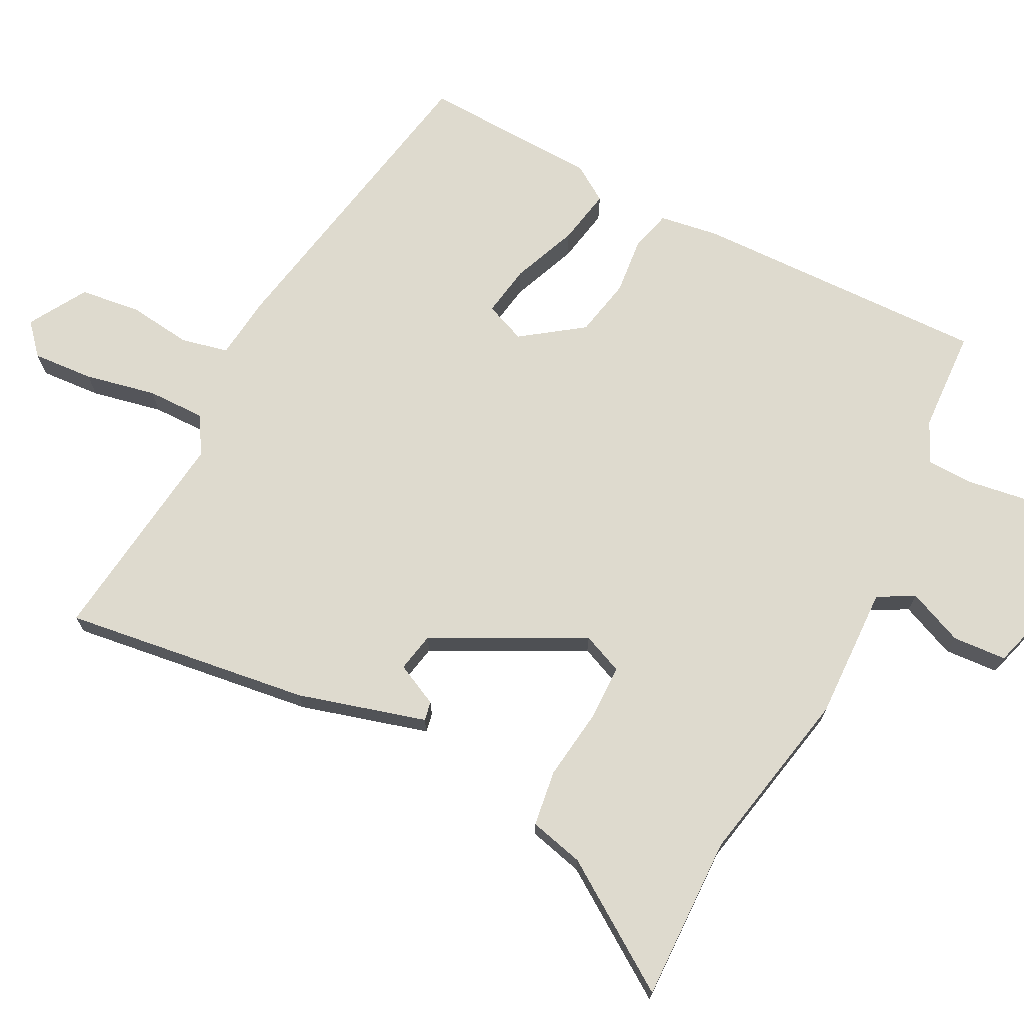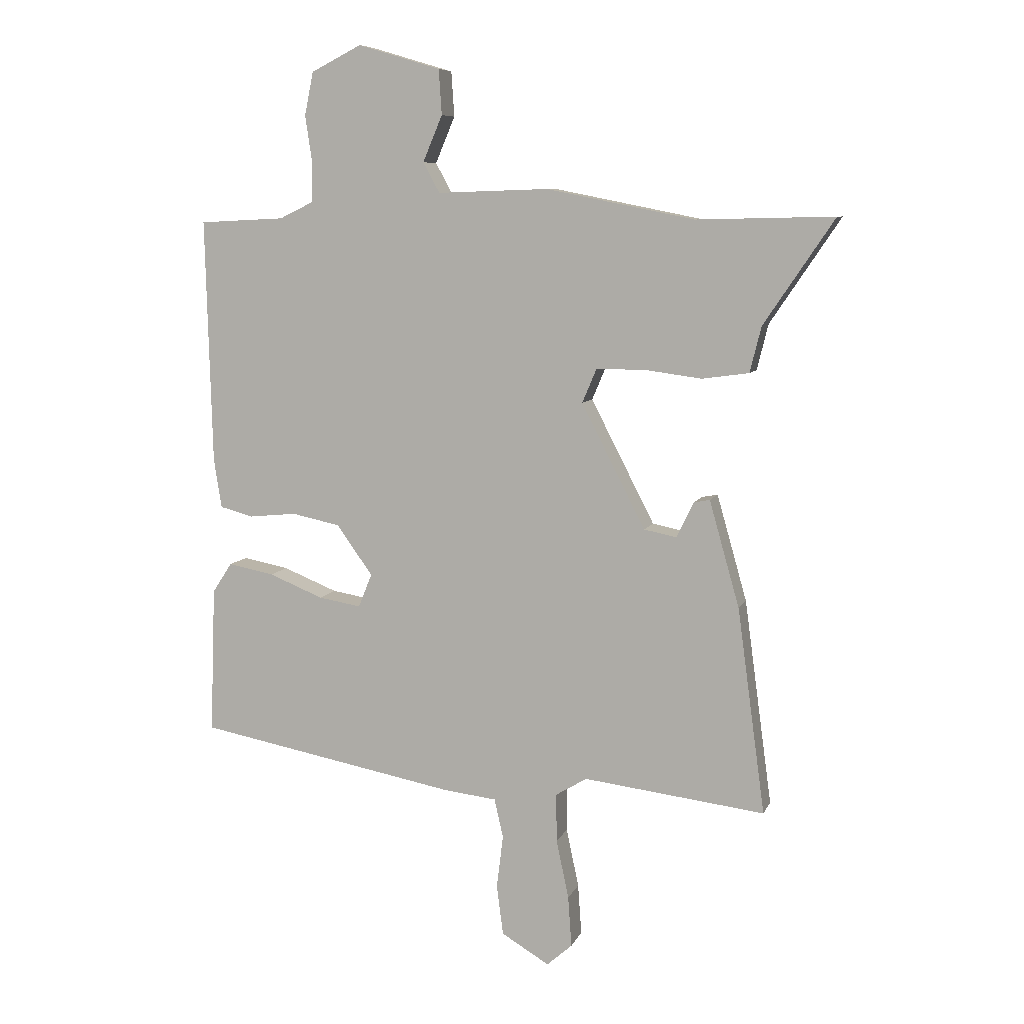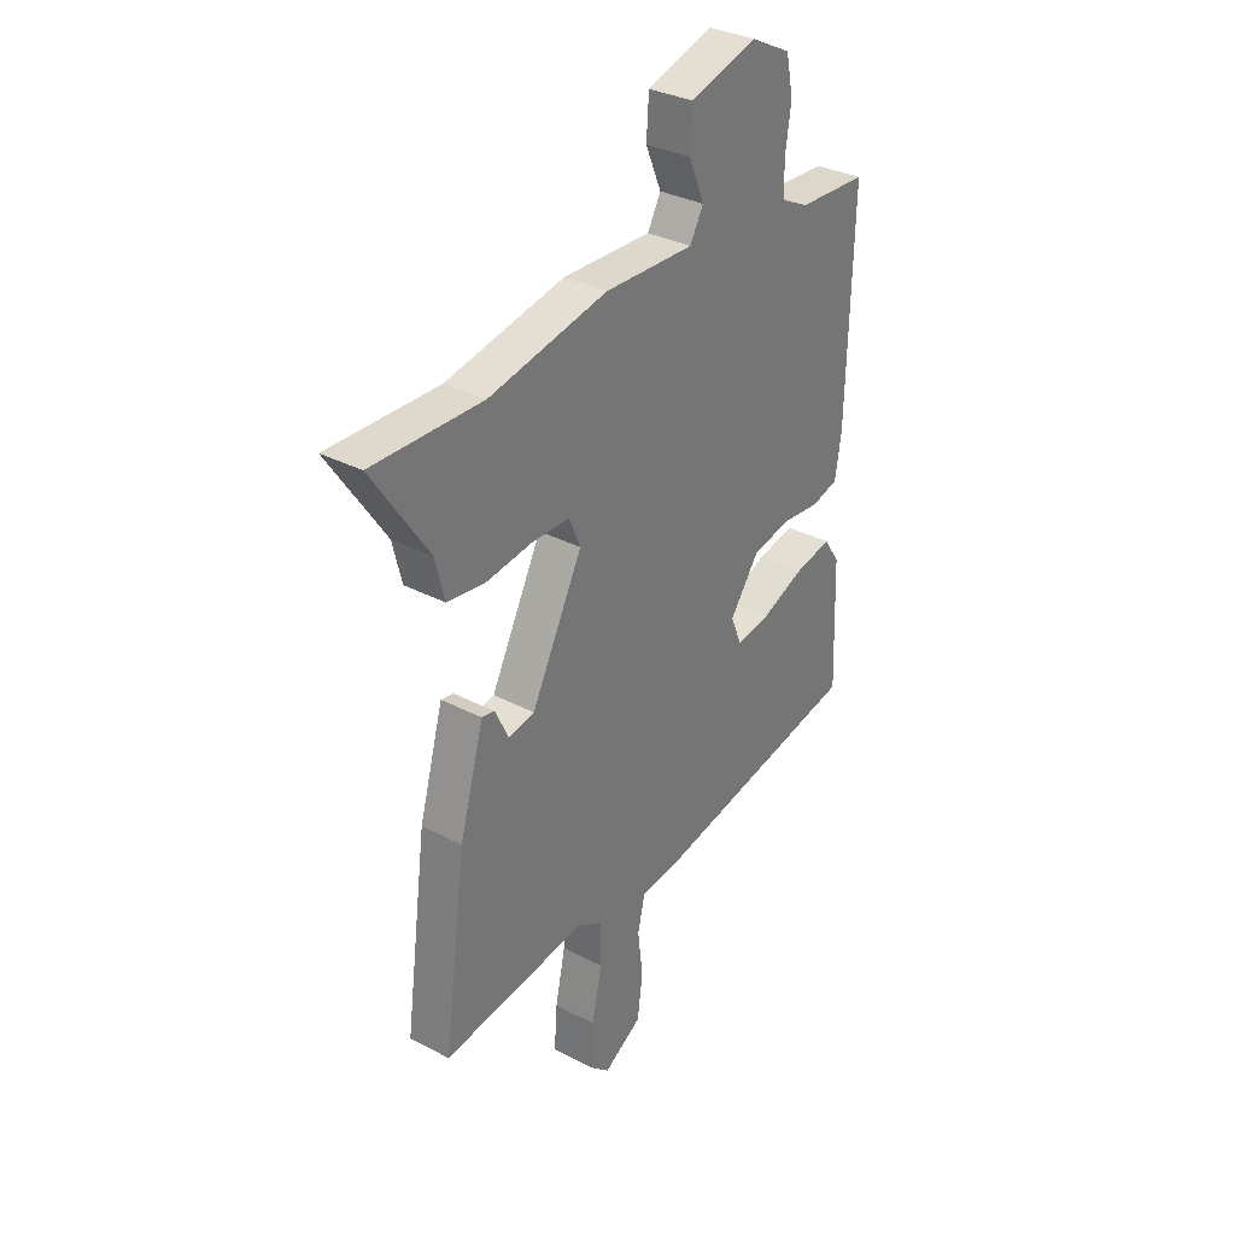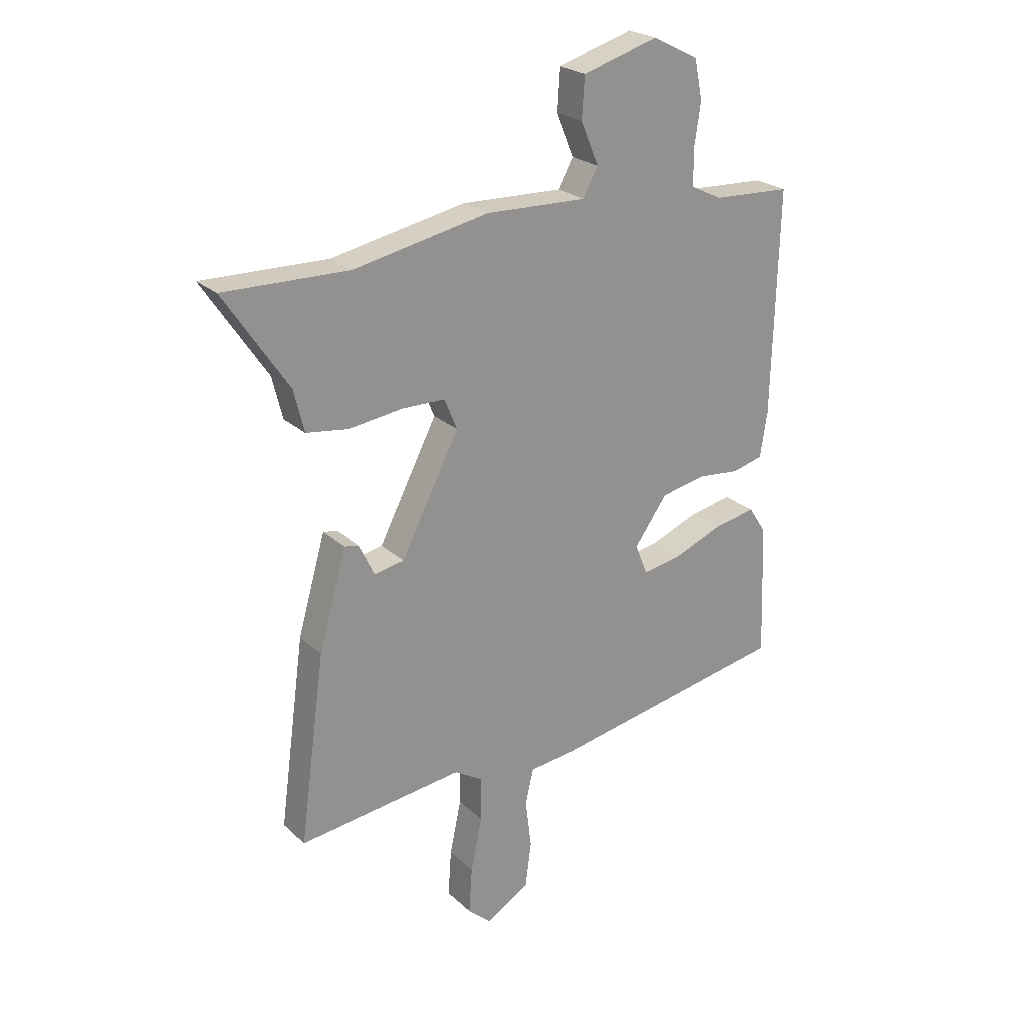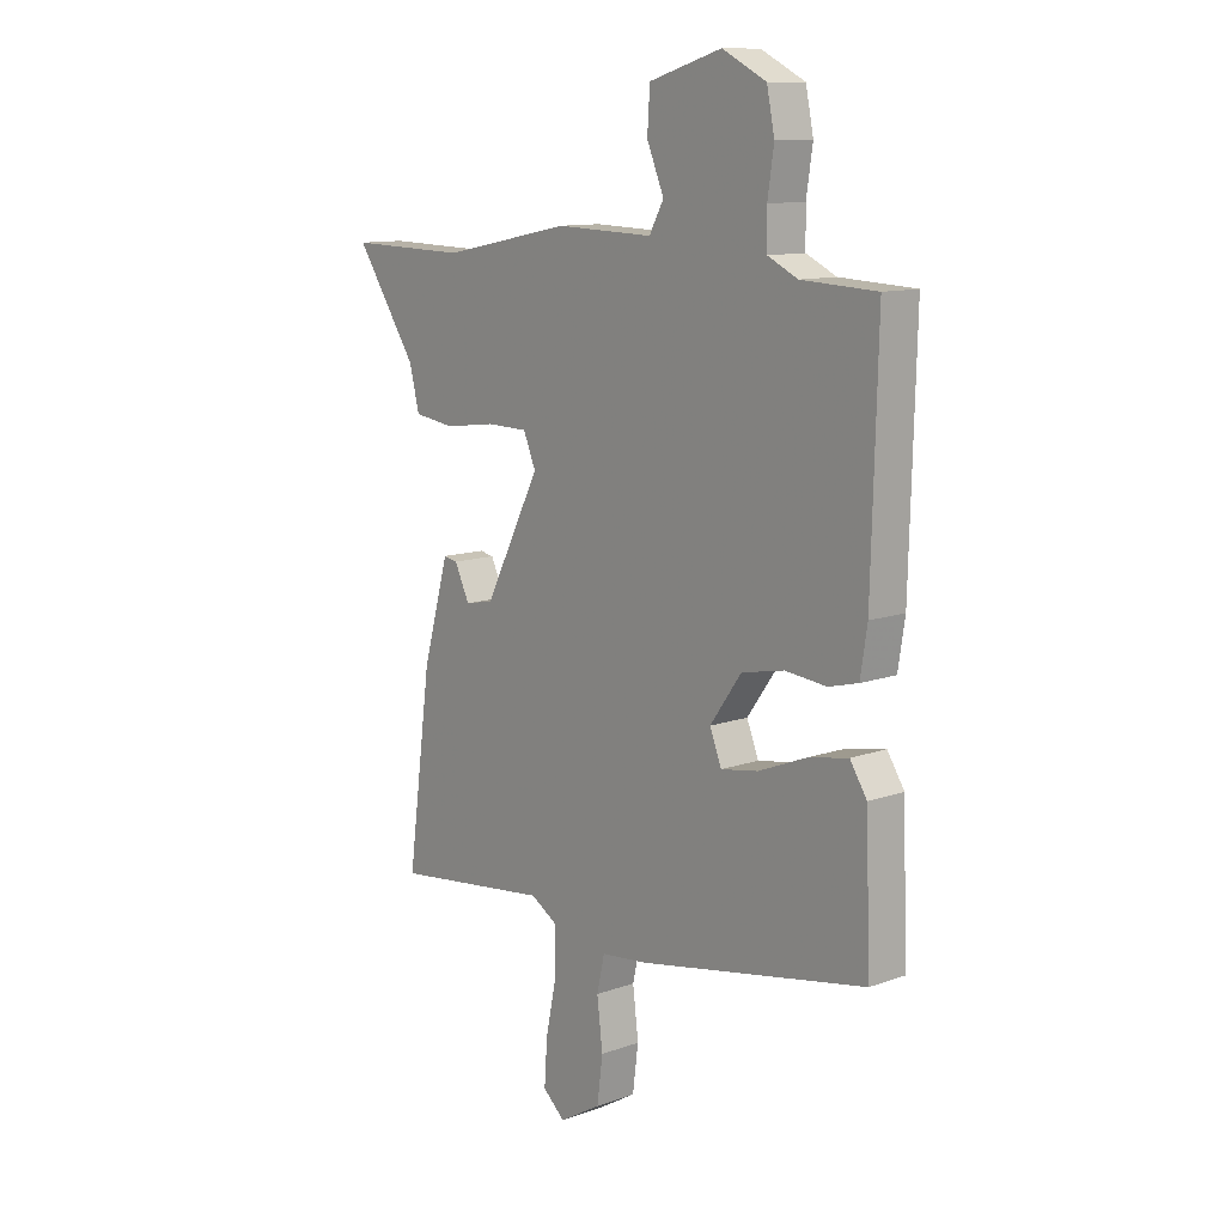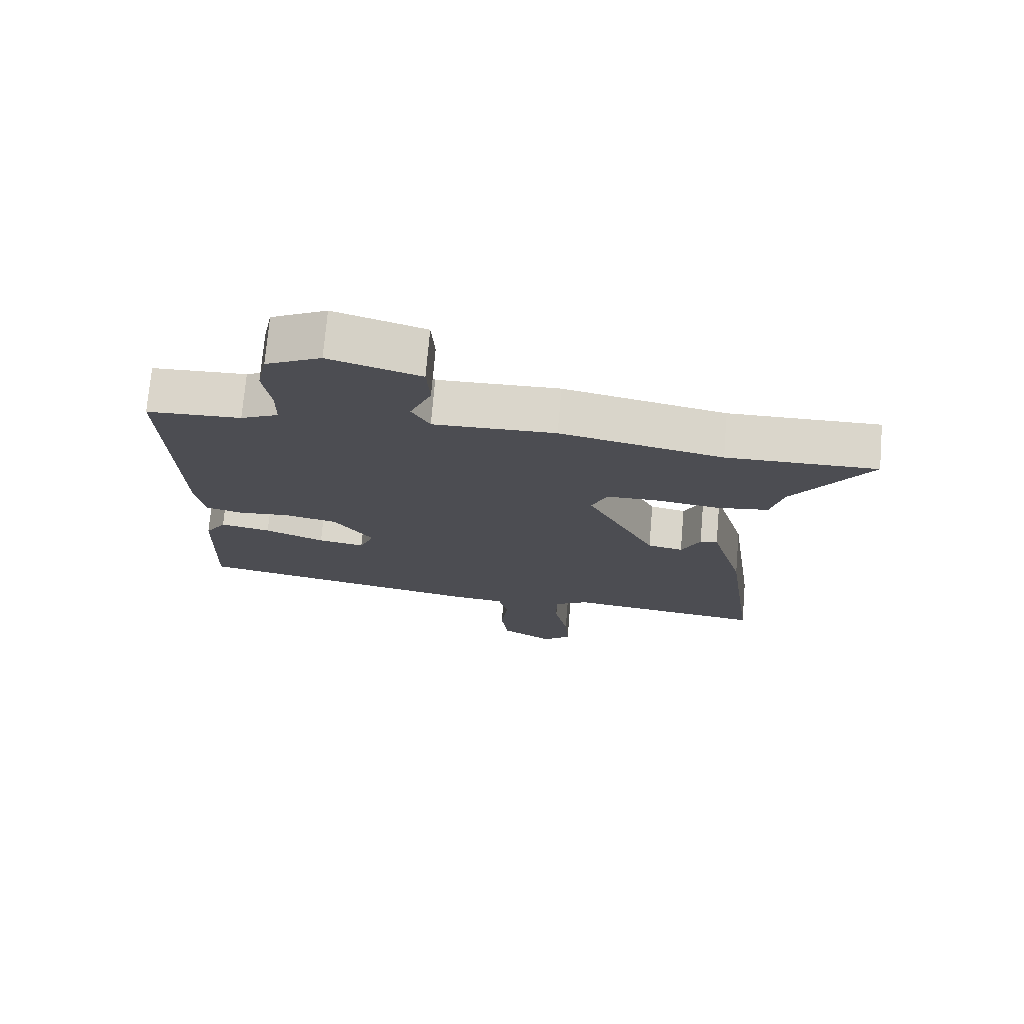
<metadata>
{"format":"obj","ext":"obj","renderer":"f3d","projection":"perspective","resolution":1024,"background":"white","views":[{"elev":71.3,"azim":-62.8,"up":"+Y"},{"elev":8.0,"azim":-164.0,"up":"+Z"},{"elev":32.7,"azim":-53.8,"up":"+Z"},{"elev":23.8,"azim":-34.1,"up":"+Z"},{"elev":11.5,"azim":49.3,"up":"+Z"},{"elev":73.6,"azim":-175.1,"up":"+Z"}]}
</metadata>
<code>
v -0.502 0.07 -0.492
v -0.455 0.07 -0.144
v -0.404 0.07 0.036
v -0.377 0.07 0.031
v -0.348 0.07 -0.029
v -0.293 0.07 -0.018
v -0.185 0.07 0.192
v -0.209 0.07 0.249
v -0.289 0.07 0.25
v -0.388 0.07 0.237
v -0.467 0.07 0.248
v -0.486 0.07 0.325
v -0.605 0.07 0.502
v -0.373 0.07 0.497
v -0.123 0.07 0.547
v 0.065 0.07 0.541
v 0.093 0.07 0.592
v 0.06 0.07 0.67
v 0.065 0.07 0.746
v 0.205 0.07 0.788
v 0.29 0.07 0.745
v 0.305 0.07 0.672
v 0.293 0.07 0.592
v 0.294 0.07 0.526
v 0.352 0.07 0.498
v 0.497 0.07 0.491
v 0.486 0.07 0.075
v 0.473 0.07 -0.009
v 0.416 0.07 -0.024
v 0.336 0.07 -0.016
v 0.254 0.07 -0.033
v 0.193 0.07 -0.118
v 0.216 0.07 -0.175
v 0.288 0.07 -0.163
v 0.38 0.07 -0.126
v 0.458 0.07 -0.111
v 0.491 0.07 -0.162
v 0.5 0.07 -0.411
v 0.058 0.07 -0.494
v -0.031 0.07 -0.504
v -0.046 0.07 -0.57
v -0.035 0.07 -0.66
v -0.046 0.07 -0.745
v -0.127 0.07 -0.793
v -0.17 0.07 -0.755
v -0.164 0.07 -0.669
v -0.143 0.07 -0.569
v -0.142 0.07 -0.487
v -0.195 0.07 -0.455
v -0.502 0 -0.492
v -0.455 0 -0.144
v -0.404 0 0.036
v -0.377 0 0.031
v -0.348 0 -0.029
v -0.293 0 -0.018
v -0.185 0 0.192
v -0.209 0 0.249
v -0.289 0 0.25
v -0.388 0 0.237
v -0.467 0 0.248
v -0.486 0 0.325
v -0.605 0 0.502
v -0.373 0 0.497
v -0.123 0 0.547
v 0.065 0 0.541
v 0.093 0 0.592
v 0.06 0 0.67
v 0.065 0 0.746
v 0.205 0 0.788
v 0.29 0 0.745
v 0.305 0 0.672
v 0.293 0 0.592
v 0.294 0 0.526
v 0.352 0 0.498
v 0.497 0 0.491
v 0.486 0 0.075
v 0.473 0 -0.009
v 0.416 0 -0.024
v 0.336 0 -0.016
v 0.254 0 -0.033
v 0.193 0 -0.118
v 0.216 0 -0.175
v 0.288 0 -0.163
v 0.38 0 -0.126
v 0.458 0 -0.111
v 0.491 0 -0.162
v 0.5 0 -0.411
v 0.058 0 -0.494
v -0.031 0 -0.504
v -0.046 0 -0.57
v -0.035 0 -0.66
v -0.046 0 -0.745
v -0.127 0 -0.793
v -0.17 0 -0.755
v -0.164 0 -0.669
v -0.143 0 -0.569
v -0.142 0 -0.487
v -0.195 0 -0.455
f 45 46 47
f 44 45 47
f 43 44 47
f 42 43 47
f 41 42 47
f 40 41 47 48
f 40 48 49
f 39 40 49
f 38 39 49
f 37 38 49
f 36 37 49
f 35 36 49
f 34 35 49
f 28 29 30
f 27 28 30
f 26 27 30
f 25 26 30
f 24 25 30 31
f 23 24 31 32
f 21 22 23
f 20 21 23
f 19 20 23
f 18 19 23
f 17 18 23
f 16 17 23 32
f 14 15 16 32
f 12 13 14
f 11 12 14
f 10 11 14
f 9 10 14
f 8 9 14
f 3 4 5
f 2 3 5
f 1 2 5
f 49 1 5
f 49 5 6
f 33 34 49
f 33 49 6 7
f 8 14 32 33
f 7 8 33
f 96 95 94
f 96 94 93
f 96 93 92
f 96 92 91
f 96 91 90
f 97 96 90 89
f 98 97 89
f 98 89 88
f 98 88 87
f 98 87 86
f 98 86 85
f 98 85 84
f 98 84 83
f 79 78 77
f 79 77 76
f 79 76 75
f 79 75 74
f 80 79 74 73
f 81 80 73 72
f 72 71 70
f 72 70 69
f 72 69 68
f 72 68 67
f 72 67 66
f 81 72 66 65
f 81 65 64 63
f 63 62 61
f 63 61 60
f 63 60 59
f 63 59 58
f 63 58 57
f 54 53 52
f 54 52 51
f 54 51 50
f 54 50 98
f 55 54 98
f 98 83 82
f 56 55 98 82
f 82 81 63 57
f 82 57 56
f 1 50 51 2
f 2 51 52 3
f 3 52 53 4
f 4 53 54 5
f 5 54 55 6
f 6 55 56 7
f 7 56 57 8
f 8 57 58 9
f 9 58 59 10
f 10 59 60 11
f 11 60 61 12
f 12 61 62 13
f 13 62 63 14
f 14 63 64 15
f 15 64 65 16
f 16 65 66 17
f 17 66 67 18
f 18 67 68 19
f 19 68 69 20
f 20 69 70 21
f 21 70 71 22
f 22 71 72 23
f 23 72 73 24
f 24 73 74 25
f 25 74 75 26
f 26 75 76 27
f 27 76 77 28
f 28 77 78 29
f 29 78 79 30
f 30 79 80 31
f 31 80 81 32
f 32 81 82 33
f 33 82 83 34
f 34 83 84 35
f 35 84 85 36
f 36 85 86 37
f 37 86 87 38
f 38 87 88 39
f 39 88 89 40
f 40 89 90 41
f 41 90 91 42
f 42 91 92 43
f 43 92 93 44
f 44 93 94 45
f 45 94 95 46
f 46 95 96 47
f 47 96 97 48
f 48 97 98 49
f 49 98 50 1

</code>
